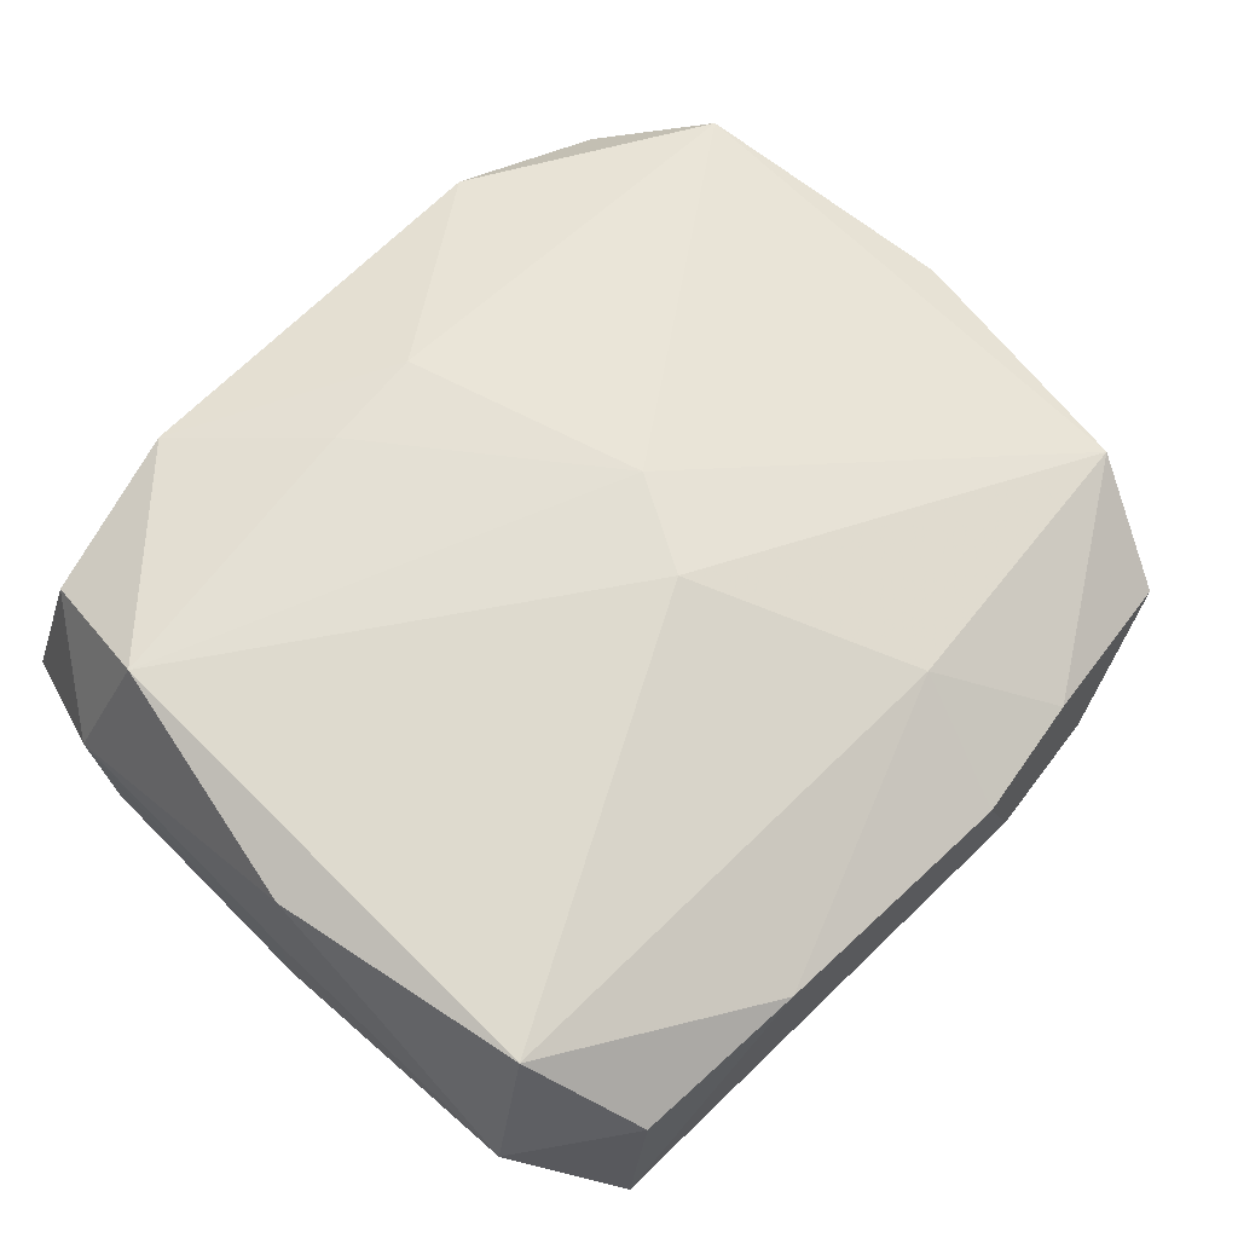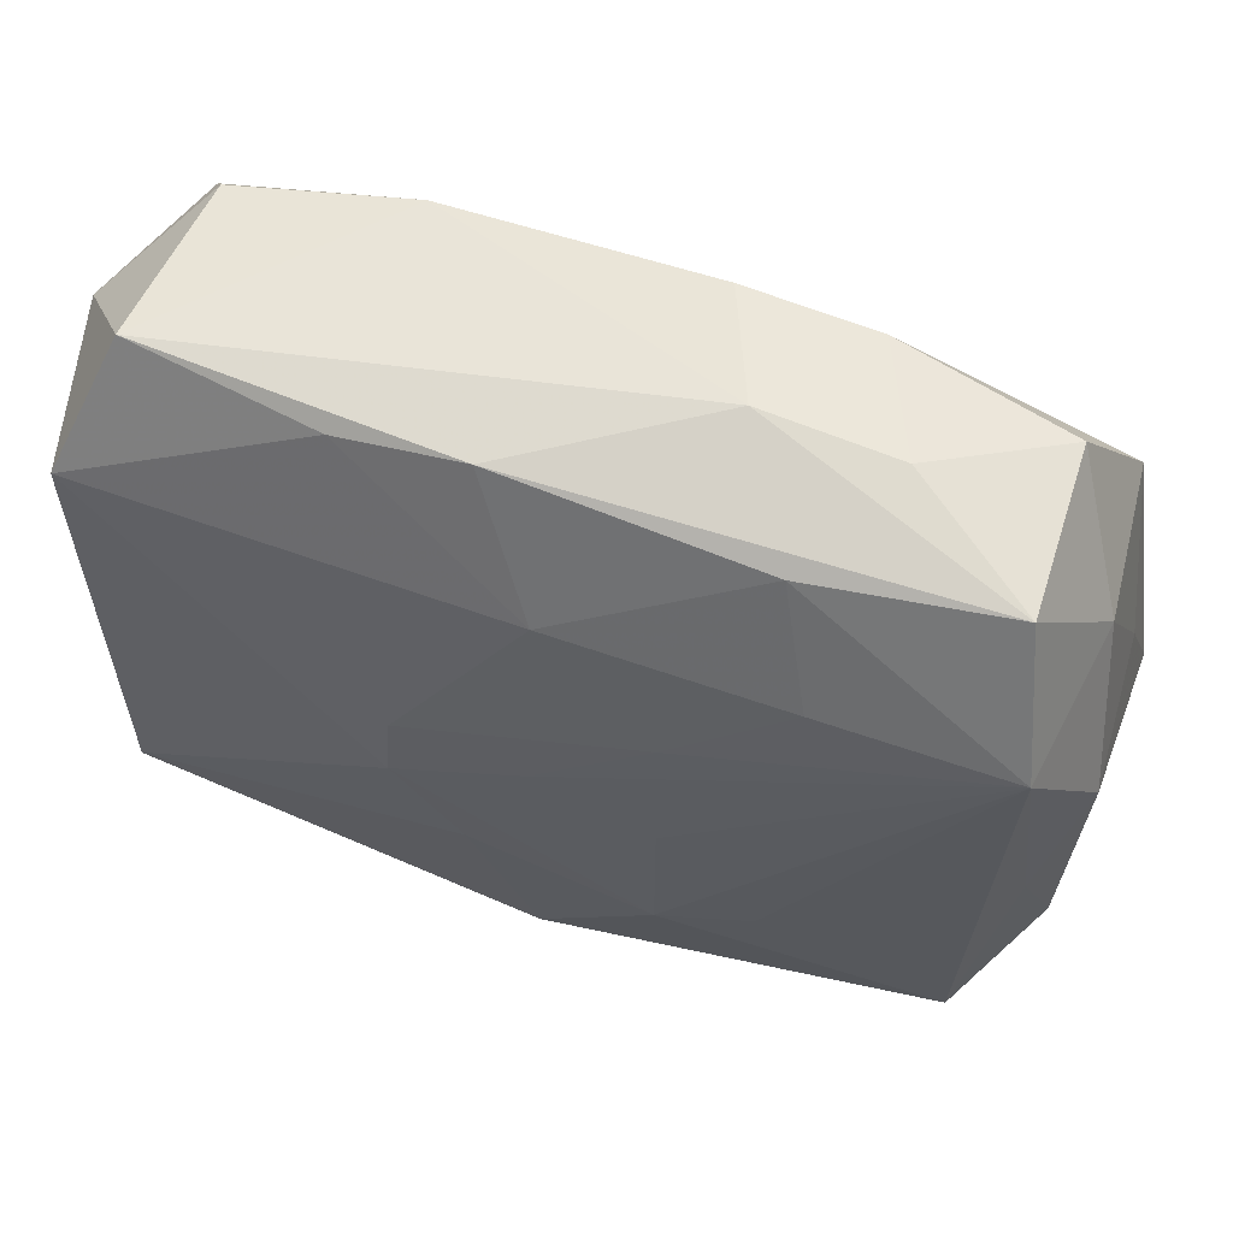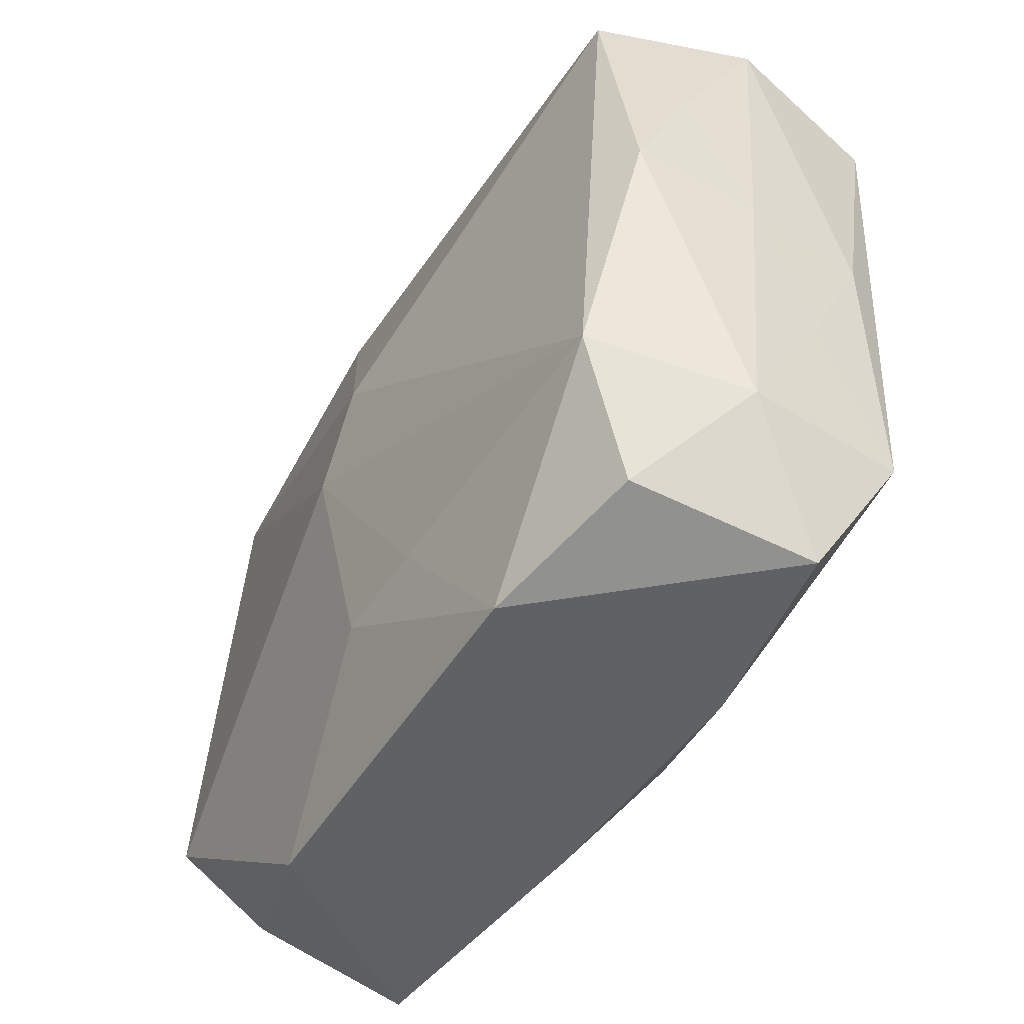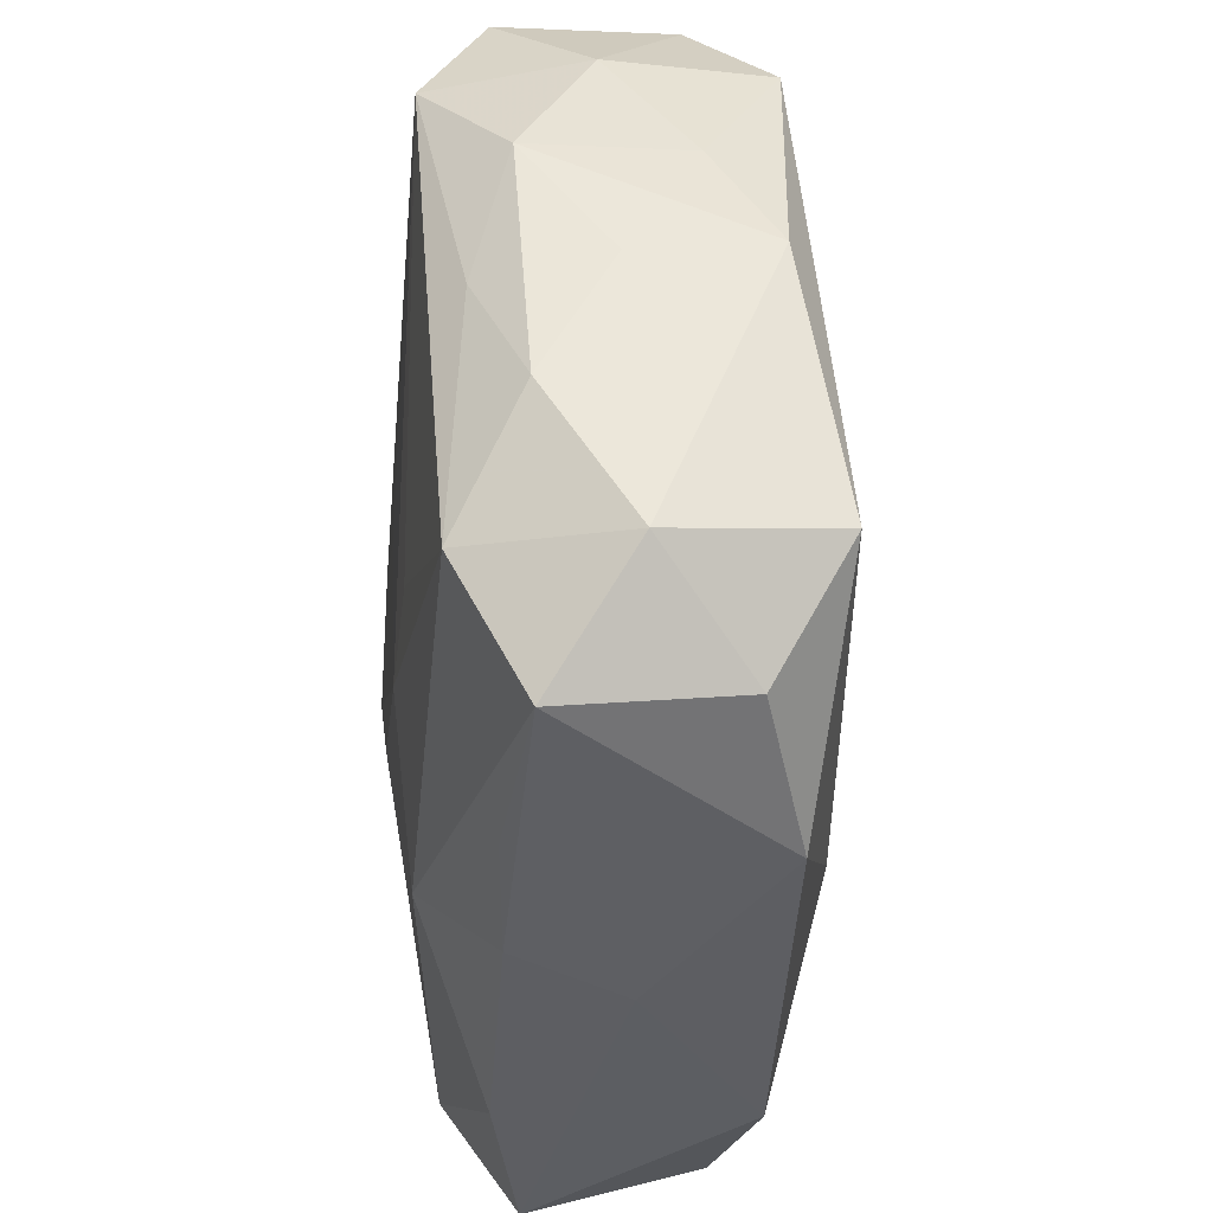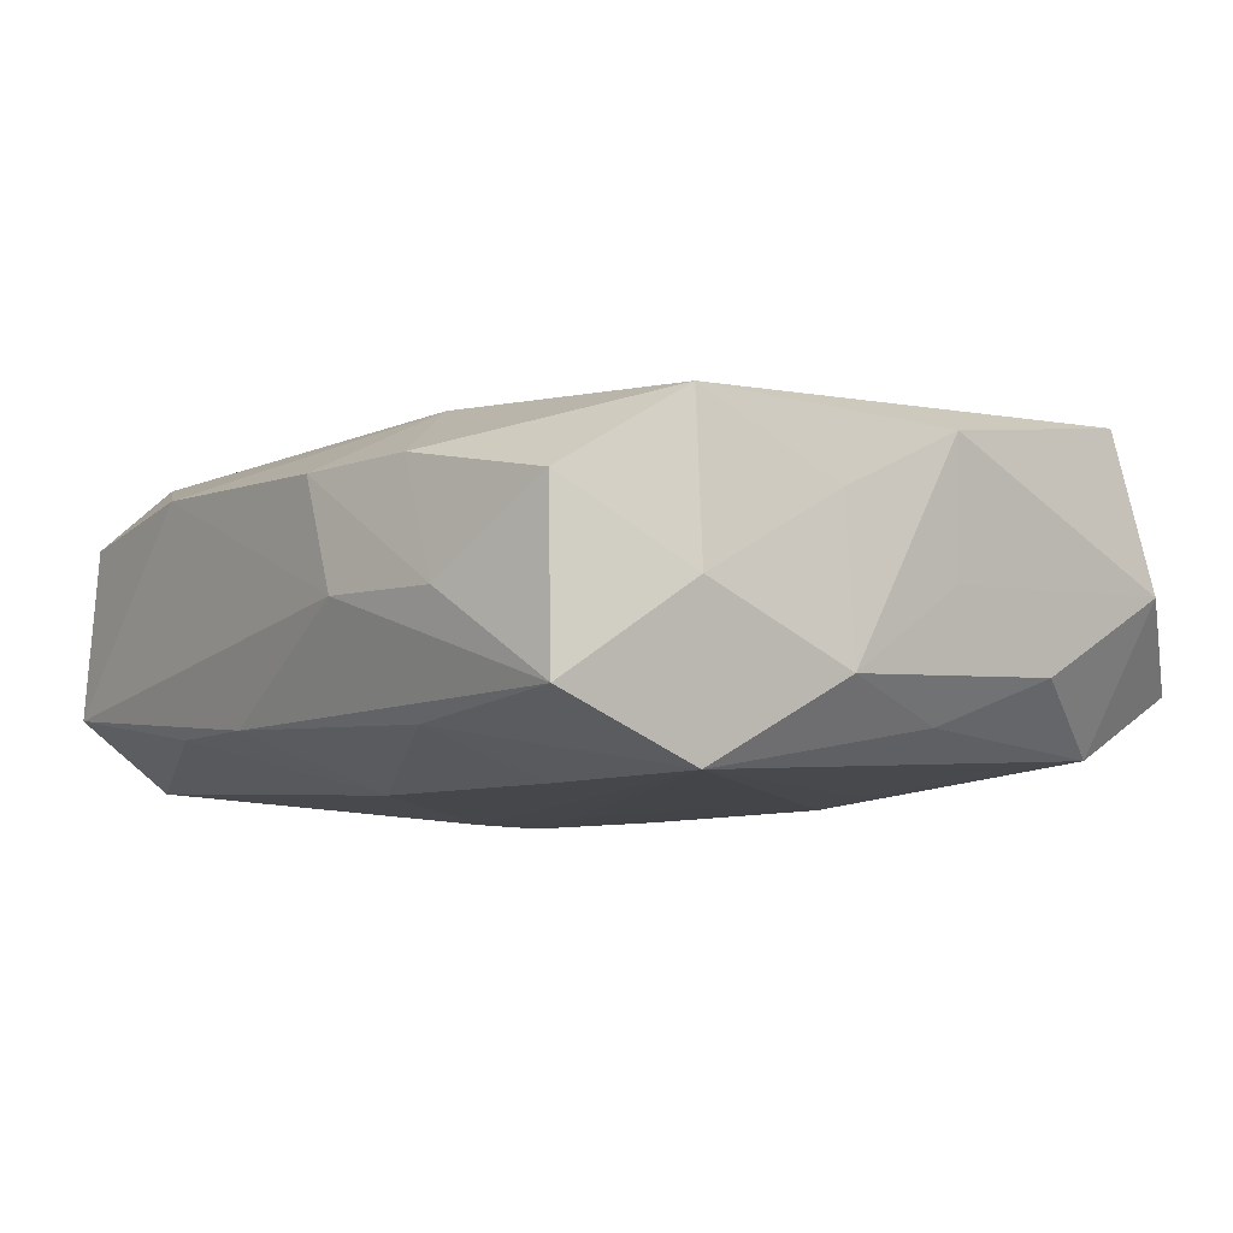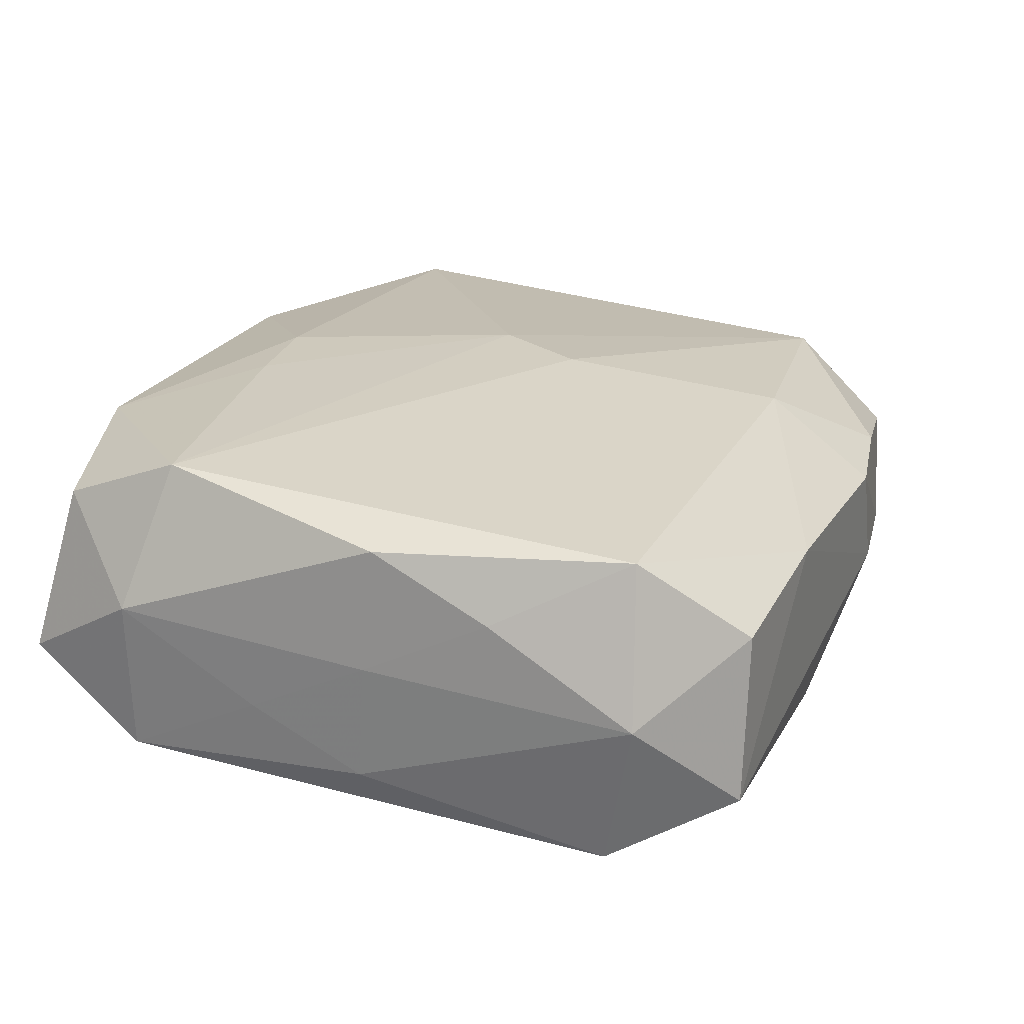
<metadata>
{"format":"obj","ext":"obj","renderer":"f3d","projection":"perspective","resolution":1024,"background":"white","views":[{"elev":65.8,"azim":133.9,"up":"+Z"},{"elev":57.0,"azim":-163.4,"up":"+Y"},{"elev":-45.4,"azim":57.0,"up":"+Y"},{"elev":-40.5,"azim":-95.3,"up":"+Y"},{"elev":-9.6,"azim":-128.5,"up":"+Z"},{"elev":24.0,"azim":110.1,"up":"+Z"}]}
</metadata>
<code>
v -0.01896 0.02909 -0.003276
v 0.02966 -0.02832 -0.002952
v -0.03105 -0.01871 0.01125
v -0.03191 0.01874 -0.003299
v -0.03077 -0.001233 -0.01071
v -0.03462 1.263e-05 0.007589
v -0.0003506 -0.01925 0.01404
v -0.007754 0.01037 -0.01453
v -0.02769 0.02664 -0.009972
v 0.00533 -0.007947 -0.01386
v 0.03286 0.001259 0.001791
v 0.02848 -0.01585 0.01383
v -0.007749 -0.0009196 -0.01421
v -0.007585 -0.0128 -0.01358
v 0.001196 -0.02194 -0.01168
v 0.03261 -0.01866 0.003207
v -0.01553 0.02874 0.005521
v 0.004511 0.02831 -0.009745
v -0.02613 -0.02663 0.006435
v -0.03263 -0.01019 -0.00695
v 0.03238 0.01079 0.00676
v -0.02651 -0.02871 -0.00597
v 0.01563 -0.02872 -0.005823
v 0.009975 -0.0004965 -0.01443
v -0.02792 0.02704 0.002579
v -0.01486 -0.02919 0.01017
v 0.0006281 0.003312 -0.01453
v -0.01391 0.02637 -0.01099
v 0.02705 0.02841 -0.006904
v 0.01282 0.02937 0.007097
v 0.03193 -0.01871 -0.008696
v 0.0006209 -0.02919 0.002069
v -0.009128 0.02131 0.01052
v -0.01436 -0.01049 -0.01327
v -0.005093 -0.001305 0.01487
v -0.00112 0.005737 0.01484
v -0.01629 0.01817 -0.01428
v -0.00634 0.03012 0.005576
v -0.03142 0.01888 0.008316
v -0.03256 -0.021 -0.0004836
v 0.007267 -0.0185 0.01409
v -0.009434 0.03022 -0.002793
v 0.03256 -0.008029 -0.003082
v 0.0325 0.0005799 -0.00735
v 0.03223 0.001926 0.01111
v -0.03356 0.008189 -0.008408
v 0.03082 0.01932 -0.01143
v -0.0296 0.01697 -0.01446
v -0.03371 -0.0006685 -0.002012
v -0.0126 -0.02777 -0.007037
v 0.009569 0.005057 -0.01445
v 0.0254 0.02834 0.005587
v -0.03347 0.008816 0.002961
v 0.01505 -0.02832 0.01187
v 0.01343 0.02738 -0.00951
v 0.03253 0.02173 0.0003012
v 0.02897 0.02067 0.01178
v -0.02756 -0.01892 -0.0113
v 0.0001253 0.01937 -0.01387
v 0.02701 -0.02558 0.00962
v -0.003848 -0.02919 -0.006209
f 56 47 29
f 24 47 31
f 58 48 34
f 51 47 24
f 19 22 26
f 2 32 23
f 23 31 2
f 42 29 18
f 44 47 56
f 44 31 47
f 2 31 16
f 16 60 2
f 12 60 16
f 57 21 56
f 36 12 57
f 58 34 14
f 14 34 48
f 48 13 14
f 5 48 58
f 5 46 48
f 48 46 4
f 39 25 4
f 22 19 40
f 58 22 40
f 58 14 15
f 15 22 58
f 31 23 15
f 35 12 36
f 36 39 35
f 54 60 12
f 54 7 26
f 2 60 54
f 26 32 54
f 54 32 2
f 55 29 47
f 55 18 29
f 12 16 45
f 45 57 12
f 21 57 45
f 11 44 56
f 56 21 11
f 21 45 11
f 11 45 16
f 25 1 9
f 42 18 9
f 9 1 42
f 48 4 9
f 9 4 25
f 42 1 38
f 27 13 48
f 27 51 24
f 24 14 27
f 27 14 13
f 8 27 48
f 51 27 8
f 51 8 59
f 59 55 47
f 18 55 59
f 47 51 59
f 58 40 20
f 20 5 58
f 46 5 20
f 61 15 23
f 61 23 32
f 26 22 61
f 61 32 26
f 10 14 24
f 10 15 14
f 24 31 10
f 31 15 10
f 12 35 41
f 41 35 7
f 41 54 12
f 7 54 41
f 44 11 43
f 43 11 16
f 31 44 43
f 43 16 31
f 17 25 39
f 17 1 25
f 17 38 1
f 56 29 52
f 52 57 56
f 37 8 48
f 37 59 8
f 39 4 53
f 53 6 39
f 53 4 46
f 46 6 53
f 3 40 19
f 3 6 40
f 3 19 26
f 26 7 3
f 7 35 3
f 3 35 39
f 39 6 3
f 46 20 49
f 49 6 46
f 49 20 40
f 40 6 49
f 22 15 50
f 50 61 22
f 15 61 50
f 38 17 33
f 33 17 39
f 36 57 33
f 33 39 36
f 57 52 30
f 30 33 57
f 38 33 30
f 30 52 29
f 30 29 42
f 42 38 30
f 18 59 28
f 59 37 28
f 28 9 18
f 48 9 28
f 28 37 48

</code>
